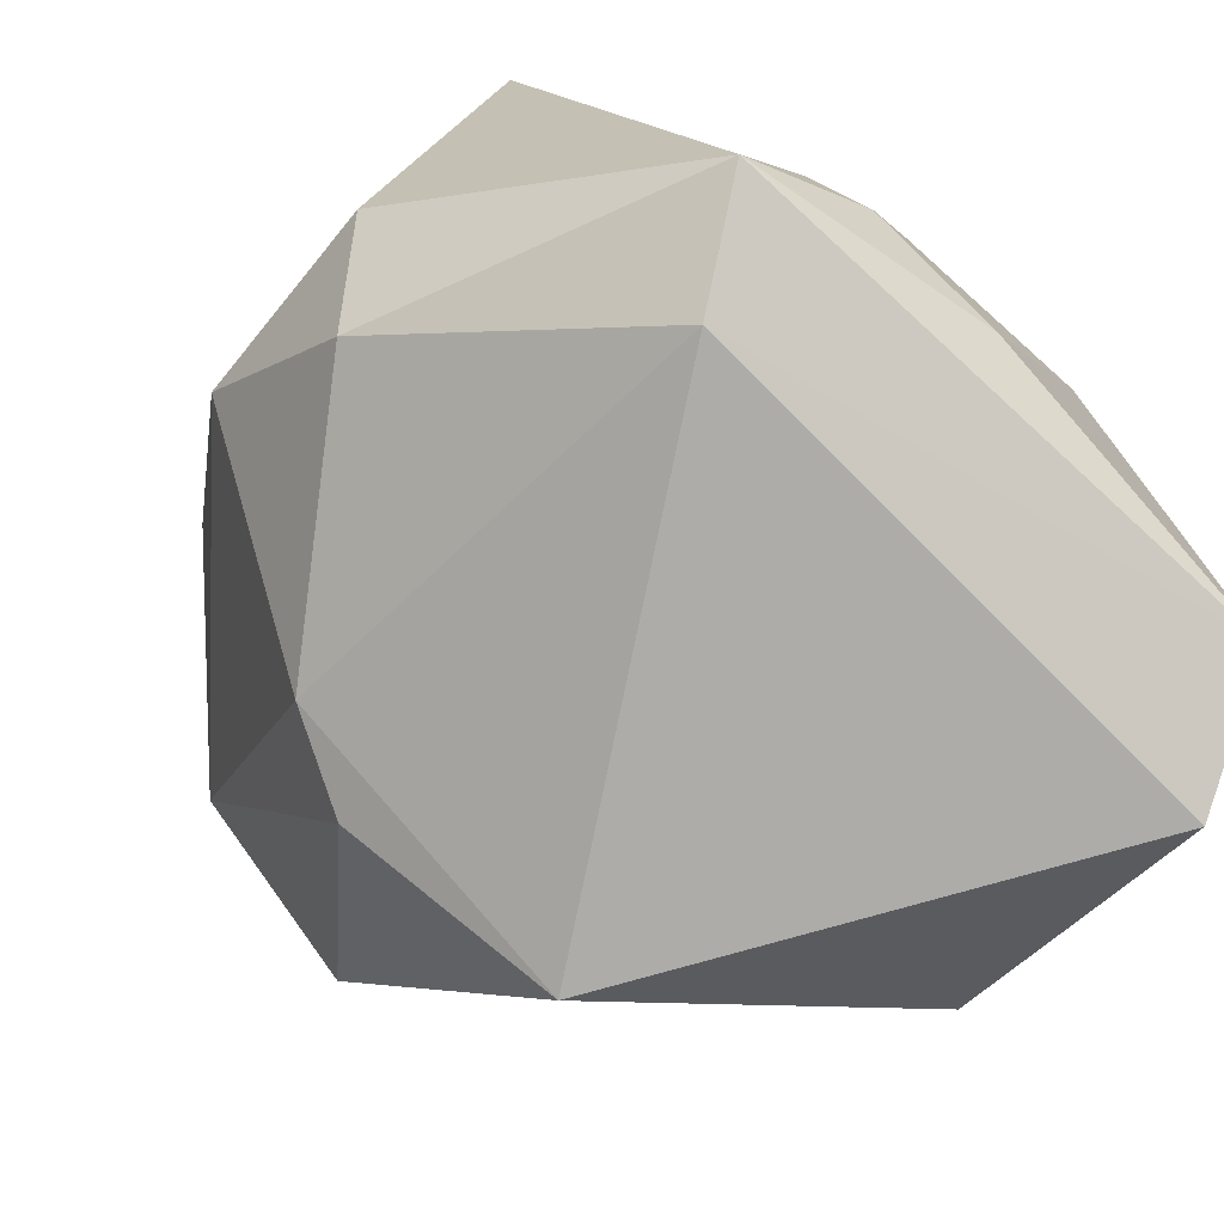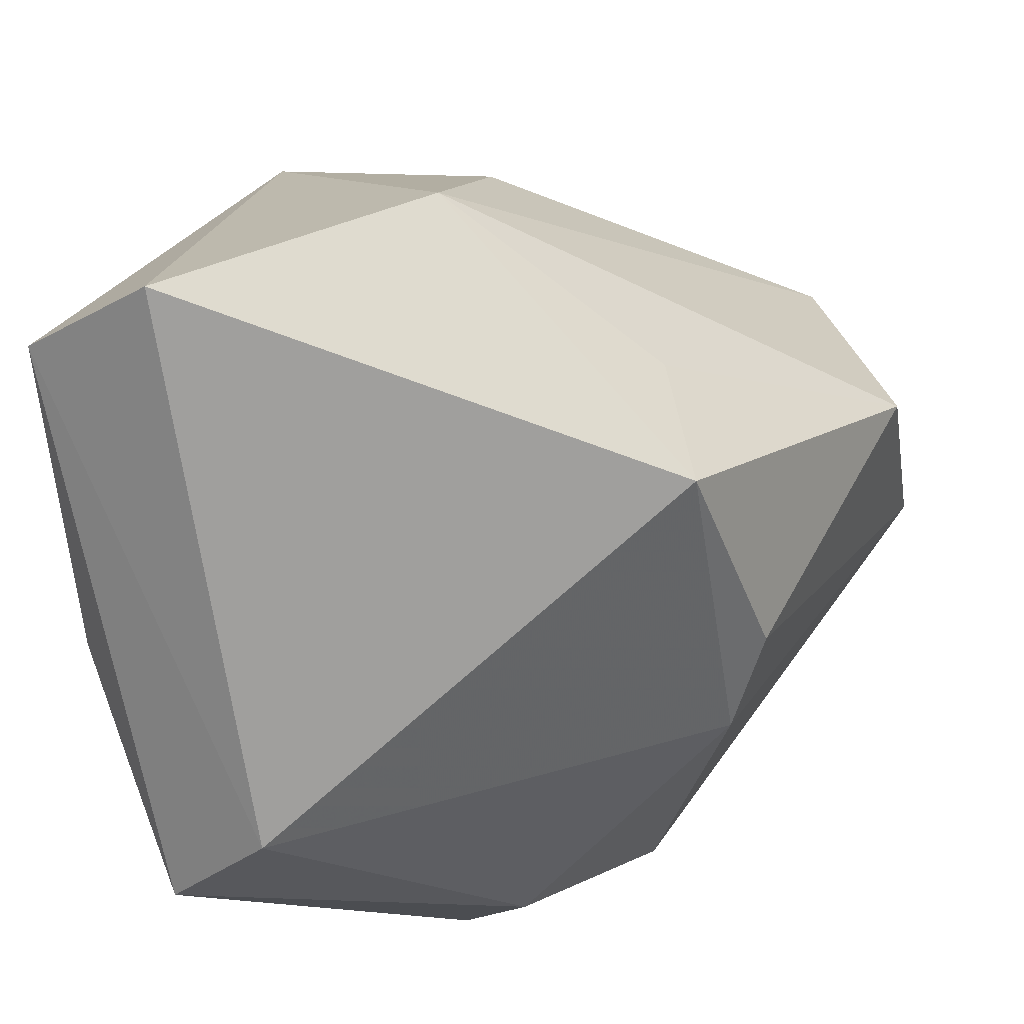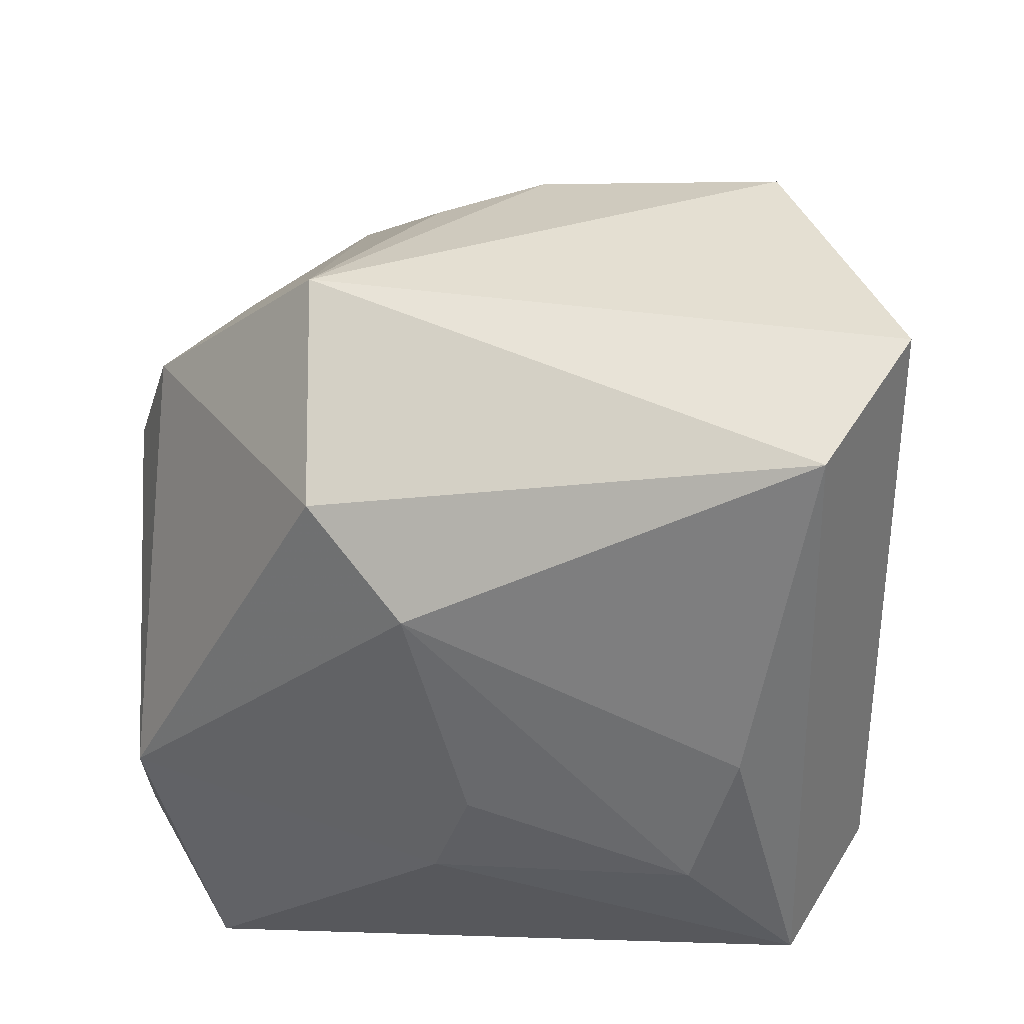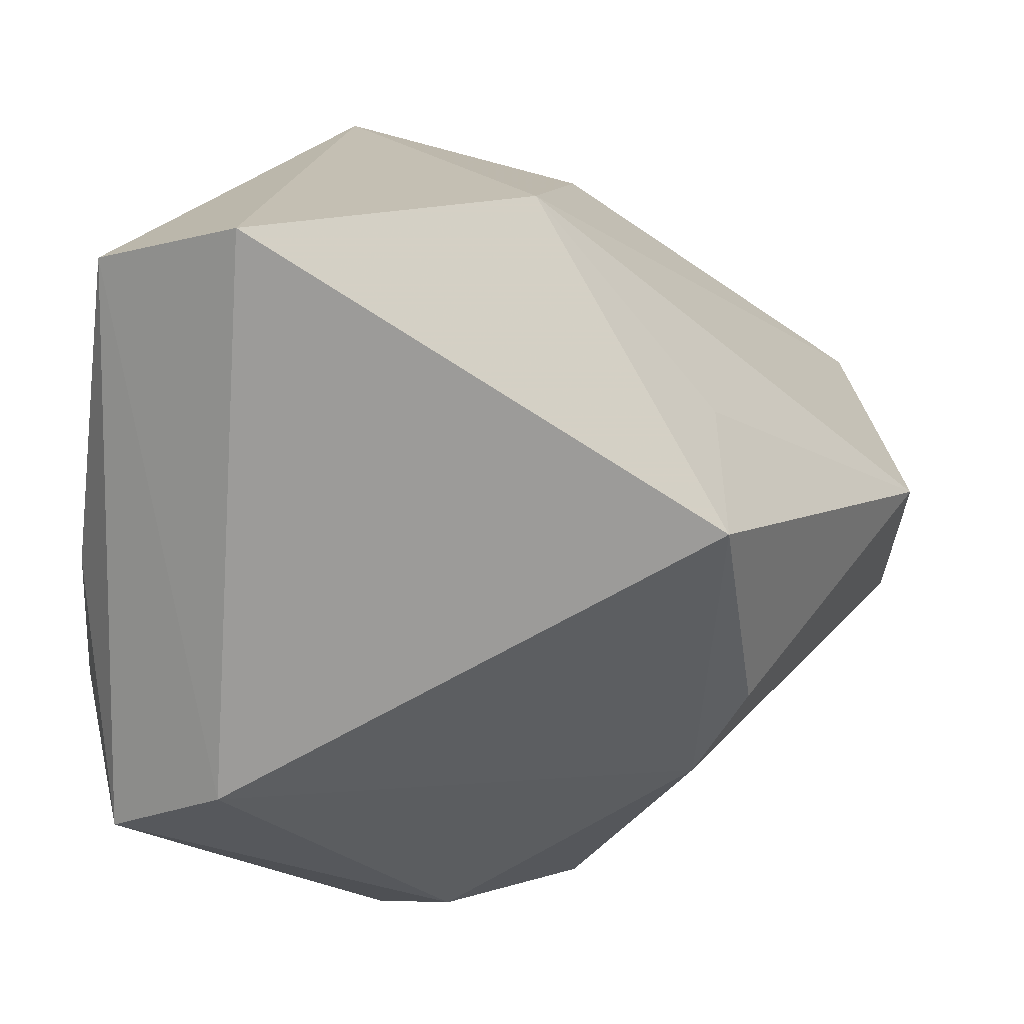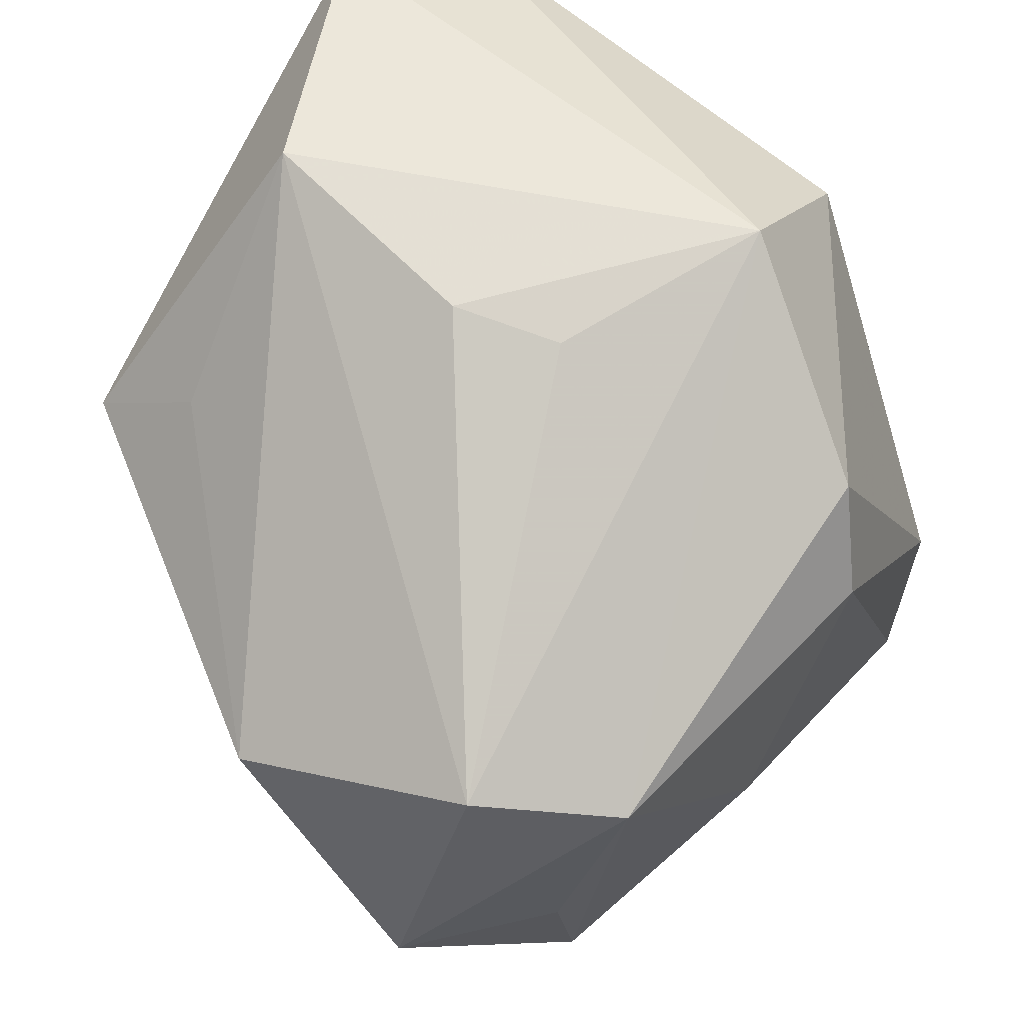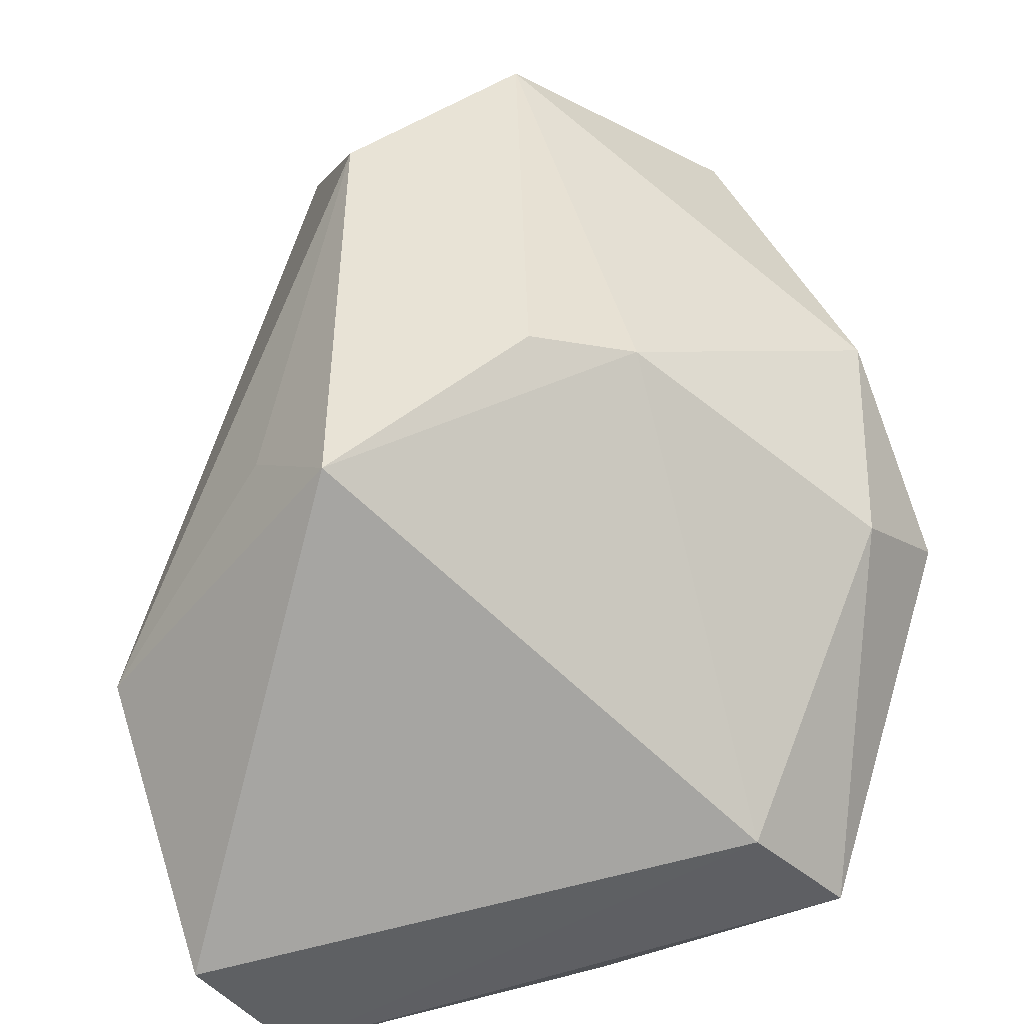
<metadata>
{"format":"obj","ext":"obj","renderer":"f3d","projection":"perspective","resolution":1024,"background":"white","views":[{"elev":-76.6,"azim":49.0,"up":"+Z"},{"elev":-71.3,"azim":-167.1,"up":"+Z"},{"elev":37.2,"azim":96.2,"up":"+Y"},{"elev":-69.9,"azim":180.0,"up":"+Z"},{"elev":52.4,"azim":-55.1,"up":"+Y"},{"elev":-73.8,"azim":-71.6,"up":"+Z"}]}
</metadata>
<code>
v 0.02295 -0.01111 0.03406
v 0.03466 -0.002692 0.001071
v 0.001081 -0.03346 -0.01943
v -0.008212 -0.01997 0.03264
v -0.0224 -0.01781 -0.022
v -0.007324 0.03796 -0.0226
v 0.03432 0.0174 0.006561
v -0.04508 0.002928 -0.001355
v 0.02127 -0.0354 0.0277
v 0.02131 -0.01475 -0.03438
v 0.002044 0.01989 0.03376
v 0.03289 -0.0121 0.004346
v 0.03179 -0.02025 -0.02852
v -0.03132 0.0057 0.03228
v -0.01173 -0.03788 -0.004286
v -0.03266 -0.01613 0.02597
v 0.008273 -0.03845 -0.01004
v 0.02864 0.0248 0.01527
v 0.01087 0.03607 0.01749
v -0.01105 0.03419 -0.0009238
v -0.02351 0.01822 -0.02272
v 0.03497 -0.009001 -0.01875
v 0.03036 0.03373 -0.02775
v 0.01704 -0.02171 0.03483
v -0.02729 -0.009154 -0.02405
v -0.04541 -0.01402 0.01643
v -0.007857 0.0324 0.008574
v -0.02404 0.01078 -0.03438
v -0.02797 -0.03058 0.02482
v 0.03437 0.003881 -0.02258
v 0.01767 0.03796 -0.03438
v -0.001132 0.009787 0.03728
v -0.04039 0.009696 0.02117
f 15 26 5
f 19 14 11
f 5 26 25
f 26 8 25
f 25 28 5
f 8 28 25
f 29 15 9
f 26 15 29
f 3 15 5
f 21 8 6
f 6 28 21
f 21 28 8
f 24 29 9
f 33 8 26
f 26 14 33
f 6 8 33
f 14 19 33
f 16 14 26
f 26 29 16
f 16 29 14
f 13 3 10
f 5 28 10
f 10 3 5
f 10 23 13
f 9 15 17
f 15 3 17
f 17 13 9
f 17 3 13
f 11 14 32
f 18 19 11
f 18 23 19
f 14 29 4
f 29 24 4
f 4 32 14
f 24 32 4
f 20 19 6
f 6 33 20
f 6 19 31
f 19 23 31
f 31 28 6
f 23 10 31
f 31 10 28
f 1 18 11
f 11 32 1
f 1 32 24
f 1 24 9
f 27 33 19
f 19 20 27
f 27 20 33
f 13 23 30
f 18 1 7
f 23 18 7
f 7 30 23
f 9 13 12
f 12 1 9
f 12 7 1
f 2 7 12
f 13 30 22
f 22 12 13
f 2 12 22
f 22 7 2
f 30 7 22

</code>
